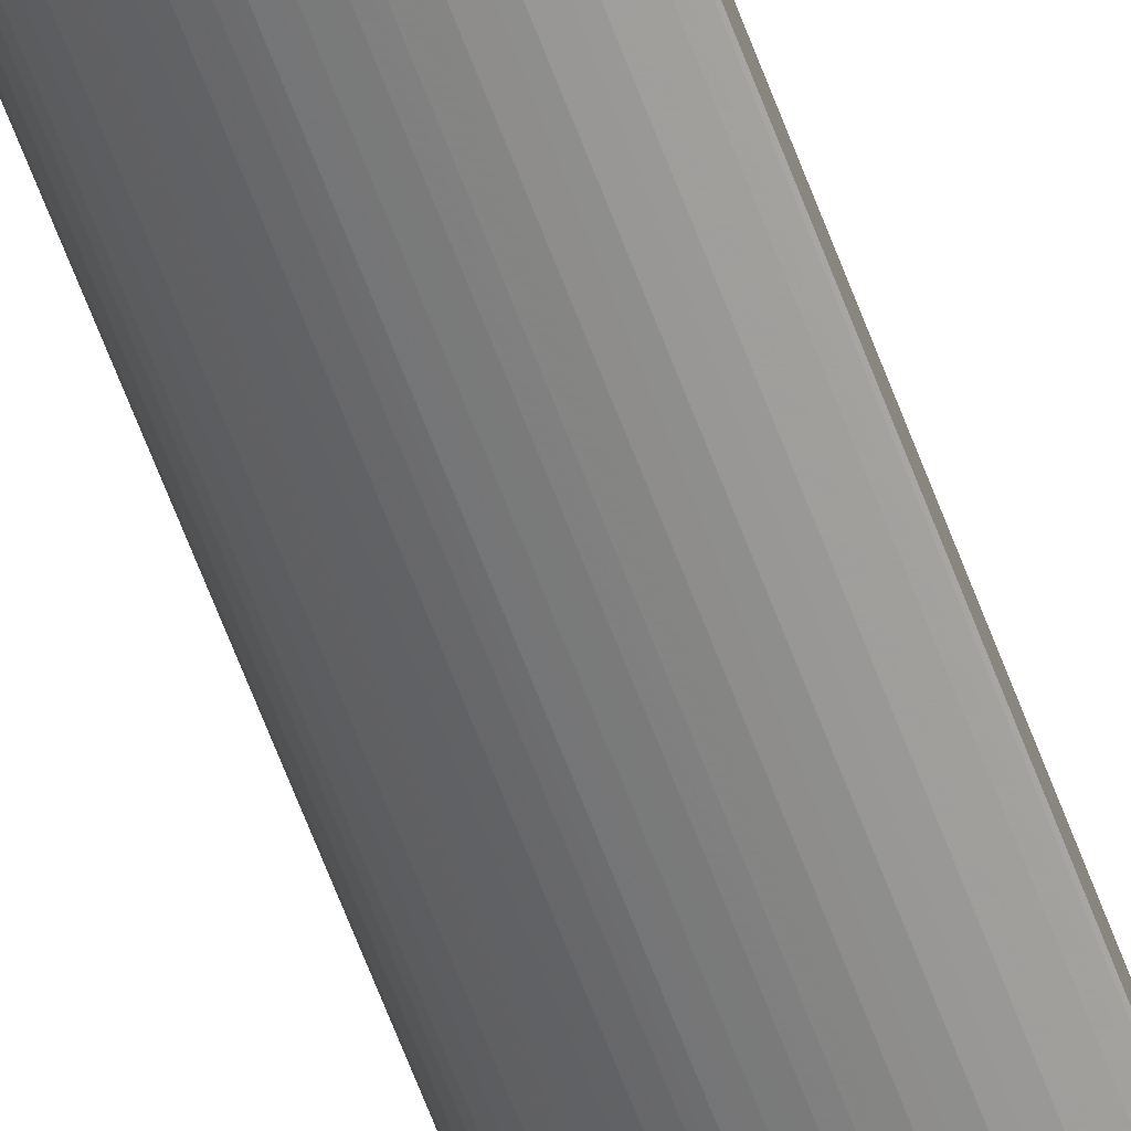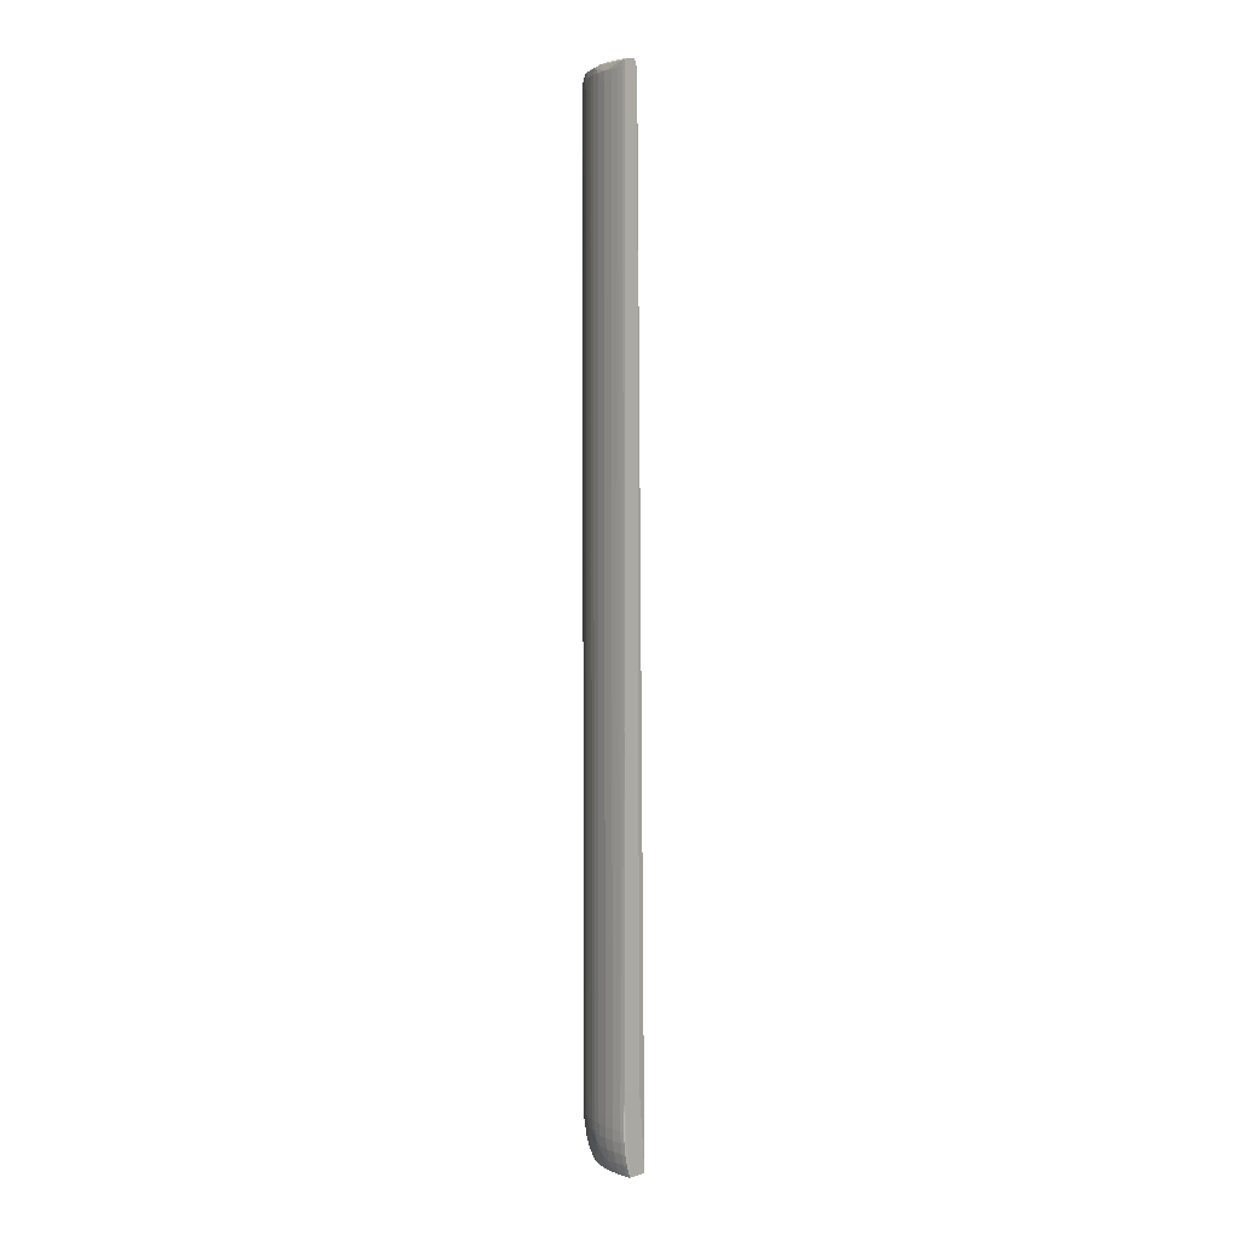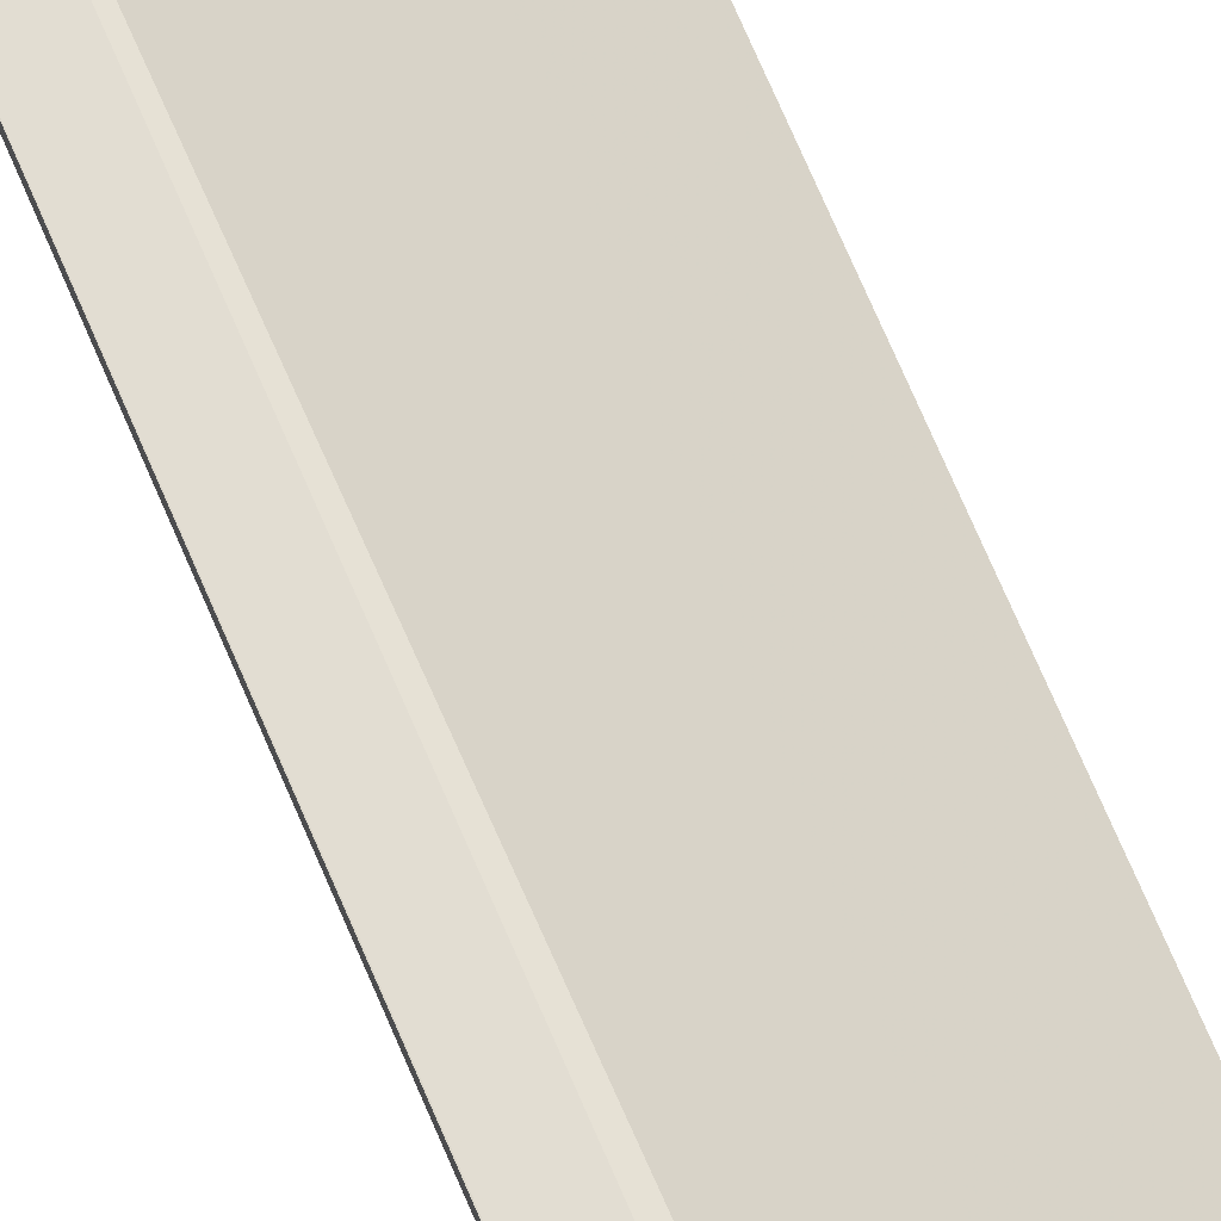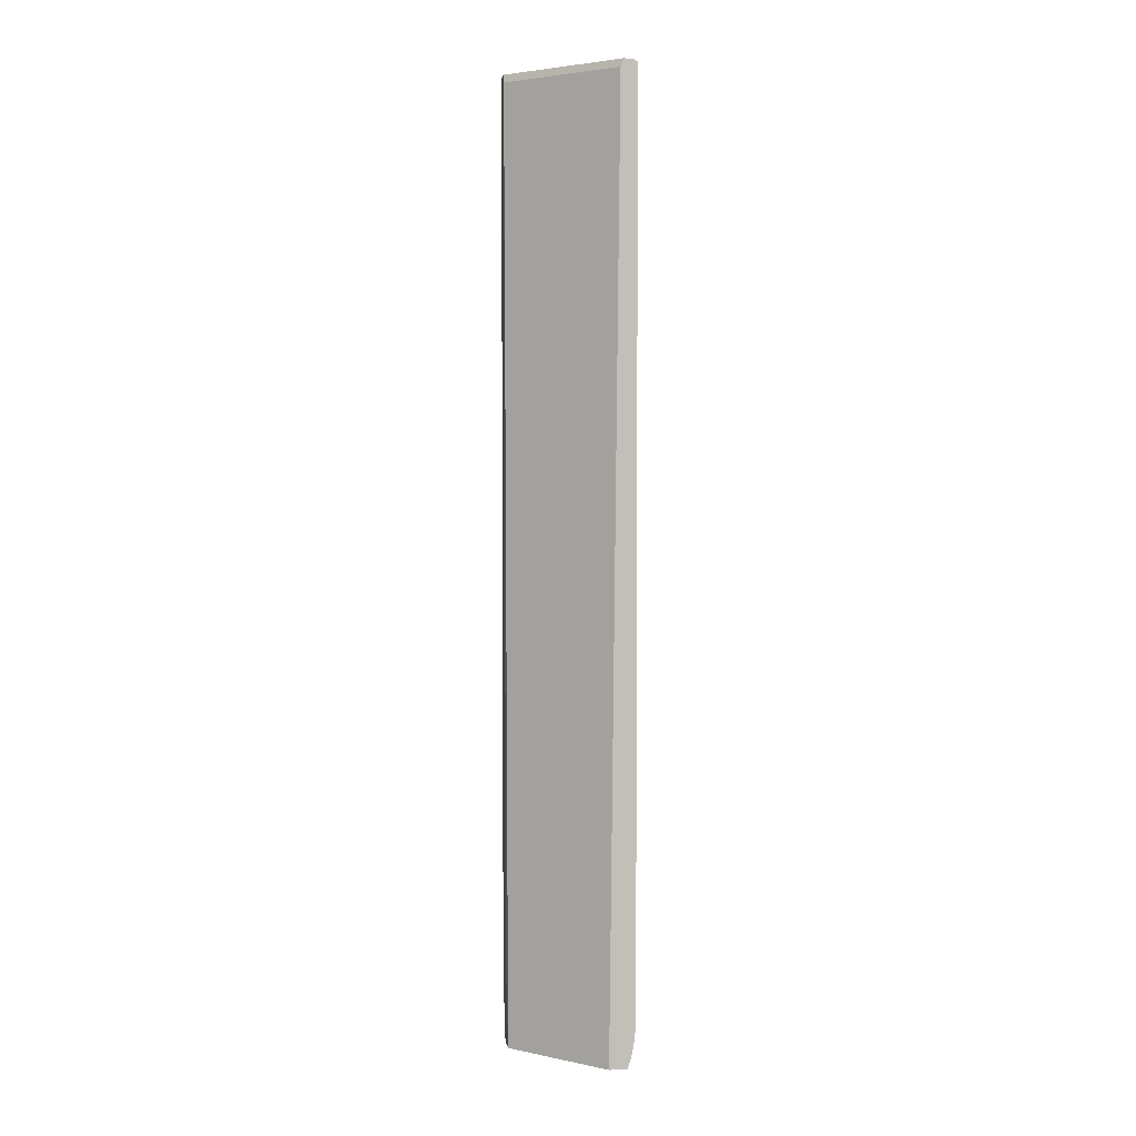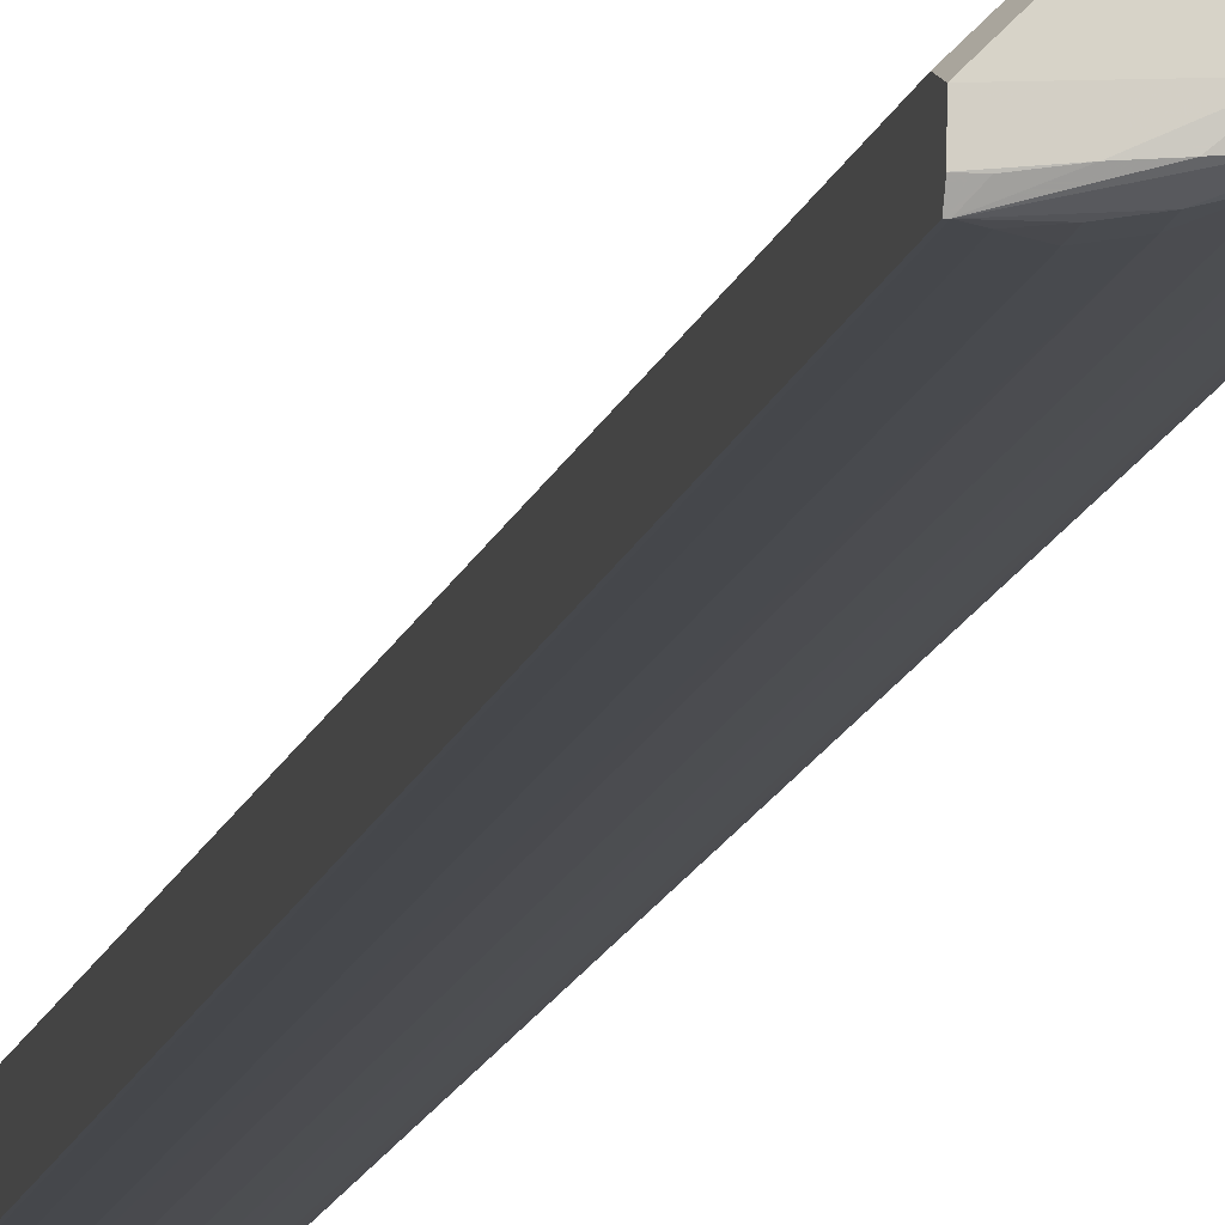
<metadata>
{"format":"obj","ext":"obj","renderer":"f3d","projection":"perspective","resolution":1024,"background":"white","views":[{"elev":-74.2,"azim":21.8,"up":"+Z"},{"elev":2.3,"azim":-47.7,"up":"+Y"},{"elev":68.3,"azim":-22.6,"up":"+Z"},{"elev":3.4,"azim":79.9,"up":"+Y"},{"elev":-11.4,"azim":169.3,"up":"+Z"}]}
</metadata>
<code>
v -0.01377 0.1751 -0.01487
v -0.01559 0.1751 -0.0115
v -0.01377 0.1751 -0.01464
v -0.01377 0.1752 -0.01319
v -0.0155 0.1753 -0.009731
v -0.01673 0.175 -0.009731
v -0.01507 0.175 -0.01319
v -0.01652 0.1748 -0.01095
v -0.01477 0.1748 -0.01426
v -0.01414 0.175 -0.01464
v -0.01319 0.1749 -0.01611
v -0.01206 0.1751 -0.01668
v -0.00858 0.1752 -0.01838
v -0.005121 0.1753 -0.02011
v -0.01586 0.1751 -0.003677
v -0.01711 0.1751 -0.006273
v -0.01739 0.175 -0.003677
v -0.01739 0.175 -0.004557
v -0.01811 0.1746 -0.00399
v -0.01695 0.1751 -0.008003
v -0.01757 0.1737 -0.008003
v -0.01789 0.1737 -0.006273
v -0.01806 0.1737 -0.005007
v -0.01812 0.1737 -0.004142
v -0.01811 0.1746 -0.003677
v -0.01809 0.07558 -0.003682
v -0.01802 0.02153 -0.004544
v -0.01802 0.02153 -0.003837
v -0.01803 0.02585 -0.003677
v -0.018 0.0198 -0.003837
v -0.018 0.0198 -0.004544
v -0.01784 0.0198 -0.006274
v -0.01775 0.01807 -0.006274
v -0.01752 0.0198 -0.008004
v -0.01754 0.02153 -0.008004
v -0.01786 0.02153 -0.006274
v -0.01806 0.1668 -0.004975
v -0.01791 0.172 -0.006273
v -0.0176 0.172 -0.008003
v -0.01711 0.1737 -0.009731
v -0.01705 0.02153 -0.009733
v -0.01659 0.1737 -0.01112
v -0.01657 0.04402 -0.01106
v -0.01656 0.02153 -0.01105
v -0.01655 0.0198 -0.01102
v -0.01616 0.0198 -0.01189
v -0.01617 0.02153 -0.01191
v -0.01621 0.172 -0.01198
v -0.01619 0.1737 -0.01198
v -0.01553 0.1737 -0.01319
v -0.01555 0.172 -0.01319
v -0.01484 0.1737 -0.01435
v -0.0142 0.1737 -0.01522
v -0.0142 0.1651 -0.01522
v -0.01334 0.1737 -0.01628
v -0.01253 0.1737 -0.01714
v -0.01253 0.1703 -0.01714
v -0.01166 0.1737 -0.01795
v -0.0115 0.1749 -0.0178
v -0.01026 0.1751 -0.01838
v -0.009642 0.1748 -0.01938
v -0.01061 0.1737 -0.01881
v -0.01057 0.02153 -0.01878
v -0.01163 0.02153 -0.01792
v -0.01161 0.0198 -0.0179
v -0.01056 0.0198 -0.01877
v -0.009738 0.02153 -0.0194
v -0.00974 0.172 -0.01945
v -0.00858 0.02153 -0.02011
v -0.00858 0.0198 -0.02008
v -0.009738 0.0198 -0.01938
v -0.009609 0.01807 -0.01936
v -0.01048 0.01807 -0.01871
v -0.009512 0.01699 -0.01929
v -0.00858 0.01807 -0.01998
v -0.007303 0.0198 -0.02078
v -0.007325 0.02153 -0.02079
v -0.00858 0.172 -0.02015
v -0.00974 0.1737 -0.01945
v -0.00858 0.1737 -0.02013
v -0.007357 0.1737 -0.02079
v -0.007357 0.172 -0.02081
v -0.006493 0.1737 -0.0212
v -0.006324 0.1748 -0.02112
v -0.00858 0.175 -0.01968
v -0.005121 0.175 -0.02134
v -0.003391 0.1737 -0.02216
v 0.0008312 0.1746 -0.02271
v -0.003391 0.1751 -0.02155
v -0.00688 0.1751 -0.0202
v -0.001662 0.1751 -0.02171
v 0.0001801 0.175 -0.02199
v 0.000984 0.175 -0.02199
v 0.000984 0.1751 -0.02046
v 0.000984 0.1737 -0.01994
v 0.0009856 0.0128 -0.01827
v 0.0009856 0.02045 -0.02271
v 0.000984 0.1746 -0.02271
v 0.0008344 0.02045 -0.02271
v -7.979e-05 0.02153 -0.02266
v -8.591e-05 0.172 -0.02265
v -8.591e-05 0.1737 -0.02265
v -0.001662 0.1737 -0.02247
v -0.001662 0.172 -0.02249
v -0.001662 0.02153 -0.0225
v -0.003391 0.172 -0.02219
v -0.003391 0.02153 -0.02218
v -0.003391 0.0198 -0.02216
v -0.00512 0.02153 -0.02169
v -0.00512 0.0198 -0.02167
v -0.003391 0.01807 -0.02207
v -0.001662 0.01807 -0.02239
v -0.001662 0.01634 -0.02216
v 6.82e-05 0.01634 -0.02232
v 6.82e-05 0.01807 -0.02254
v 0.0009856 0.01807 -0.02254
v 0.0001826 0.01984 -0.02265
v -0.001662 0.0198 -0.02248
v 0.0009856 0.0128 -0.02132
v 0.0009856 0.01461 -0.02193
v 0.0009856 0.01634 -0.02232
v 6.82e-05 0.01461 -0.02193
v -9.029e-05 0.0128 -0.02131
v -0.001662 0.01305 -0.02125
v -0.001446 0.0128 -0.02118
v -0.01154 0.0128 -0.01615
v -0.007542 0.0128 -0.01916
v -0.005113 0.0128 -0.02025
v -0.002383 0.0128 -0.02101
v -0.003085 0.01339 -0.02111
v -0.003421 0.0128 -0.02078
v -0.003553 0.01284 -0.02077
v -0.00512 0.01288 -0.02029
v -0.004238 0.01376 -0.02097
v -0.003553 0.01445 -0.02134
v -0.001662 0.01461 -0.02176
v -0.003391 0.01634 -0.02183
v -0.004726 0.01492 -0.02114
v -0.00523 0.01629 -0.02128
v -0.00588 0.01567 -0.02093
v -0.00523 0.01445 -0.02082
v -0.00685 0.01461 -0.02018
v -0.006776 0.01629 -0.02065
v -0.008159 0.01461 -0.01951
v -0.007855 0.01356 -0.01933
v -0.009024 0.01461 -0.01898
v -0.00849 0.01294 -0.01864
v -0.006746 0.0128 -0.01955
v -0.008488 0.0128 -0.01857
v -0.009737 0.0128 -0.01773
v -0.01051 0.0128 -0.01709
v -0.01098 0.01419 -0.01735
v -0.01274 0.01418 -0.01559
v -0.01198 0.01476 -0.0166
v -0.01123 0.01534 -0.01756
v -0.01037 0.01471 -0.01802
v -0.009738 0.01466 -0.01847
v -0.00932 0.01583 -0.01917
v -0.009738 0.0161 -0.01891
v -0.01018 0.01638 -0.01865
v -0.01137 0.01634 -0.01769
v -0.01224 0.01634 -0.01685
v -0.01241 0.01807 -0.01702
v -0.01154 0.01807 -0.01784
v -0.01248 0.0198 -0.01709
v -0.01249 0.02153 -0.01711
v -0.0133 0.02153 -0.01624
v -0.01329 0.0198 -0.01623
v -0.01323 0.01807 -0.01616
v -0.01308 0.01634 -0.01599
v -0.01296 0.01533 -0.01584
v -0.01403 0.0164 -0.01478
v -0.01468 0.01701 -0.01412
v -0.01455 0.01585 -0.01393
v -0.01341 0.0147 -0.01498
v -0.01312 0.0128 -0.01434
v -0.01233 0.0128 -0.01528
v -0.01455 0.0128 -0.01216
v -0.01386 0.0128 -0.01325
v -0.01472 0.01355 -0.01247
v -0.01497 0.01294 -0.01143
v -0.01556 0.01461 -0.01146
v -0.01489 0.01461 -0.01277
v -0.01603 0.01632 -0.01138
v -0.01631 0.01572 -0.01046
v -0.01619 0.01447 -0.009826
v -0.01562 0.0128 -0.009726
v -0.01494 0.0128 -0.01136
v -0.01651 0.0128 -0.006274
v -0.01612 0.0128 -0.008138
v -0.01635 0.0138 -0.008811
v -0.01649 0.01342 -0.007659
v -0.01671 0.01447 -0.008142
v -0.01712 0.01461 -0.006274
v -0.01662 0.01309 -0.006274
v -0.01638 0.0128 -0.006941
v -0.01667 0.0128 -0.004583
v -0.01729 0.01461 -0.004544
v -0.01752 0.01634 -0.006274
v -0.01768 0.01634 -0.004544
v -0.01768 0.01634 -0.003837
v -0.01791 0.01807 -0.003837
v -0.01729 0.01461 -0.003837
v -0.01667 0.0128 -0.003837
v -0.01347 0.0128 -0.003837
v -0.01535 0.1737 -0.003677
v -0.01483 0.02585 -0.003677
v -0.01791 0.01807 -0.004544
v -0.01743 0.01807 -0.008004
v -0.01719 0.01634 -0.008004
v -0.01693 0.01807 -0.009733
v -0.01703 0.0198 -0.009733
v -0.0165 0.01807 -0.01091
v -0.01611 0.01807 -0.01177
v -0.01643 0.01687 -0.01074
v -0.01665 0.01632 -0.009826
v -0.01652 0.01495 -0.009311
v -0.01504 0.0164 -0.01329
v -0.01535 0.01807 -0.01319
v -0.01546 0.0198 -0.01319
v -0.01474 0.01807 -0.01421
v -0.0148 0.0198 -0.01429
v -0.01548 0.02153 -0.01319
v -0.01481 0.02153 -0.01431
v -0.01417 0.02153 -0.01517
v -0.01416 0.0198 -0.01516
v -0.0141 0.01807 -0.01508
v -0.01436 0.01461 -0.01363
v -0.008677 0.01638 -0.01966
v -0.00719 0.01807 -0.02073
v -0.006151 0.01682 -0.02105
v -0.00512 0.01807 -0.02157
v -0.006325 0.01807 -0.02113
v -0.006438 0.0198 -0.02118
v -0.00646 0.02153 -0.02119
v -0.005121 0.172 -0.02171
v -0.005121 0.1737 -0.0217
f 2 3 1
f 2 4 3
f 2 5 4
f 2 6 5
f 7 6 2
f 7 8 6
f 7 9 8
f 7 10 9
f 7 1 10
f 7 2 1
f 1 11 10
f 1 12 11
f 1 3 12
f 4 12 3
f 4 13 12
f 4 14 13
f 4 5 14
f 5 15 14
f 16 15 5
f 16 17 15
f 18 17 16
f 18 19 17
f 18 16 19
f 16 20 19
f 16 5 20
f 6 20 5
f 19 20 6
f 19 6 21
f 19 21 22
f 19 22 23
f 24 19 23
f 24 25 19
f 24 26 25
f 27 26 24
f 28 26 27
f 28 29 26
f 28 30 29
f 28 27 30
f 27 31 30
f 32 31 27
f 32 33 31
f 32 34 33
f 32 35 34
f 32 36 35
f 32 27 36
f 27 37 36
f 27 24 37
f 24 23 37
f 23 38 37
f 23 22 38
f 22 39 38
f 21 39 22
f 40 39 21
f 40 35 39
f 40 41 35
f 42 41 40
f 42 43 41
f 44 43 42
f 44 41 43
f 44 45 41
f 44 46 45
f 44 47 46
f 44 48 47
f 44 42 48
f 42 49 48
f 42 8 49
f 42 40 8
f 40 21 8
f 6 8 21
f 49 8 9
f 50 49 9
f 50 51 49
f 50 52 51
f 50 9 52
f 53 52 9
f 53 54 52
f 53 55 54
f 53 9 55
f 9 11 55
f 10 11 9
f 56 55 11
f 56 57 55
f 56 58 57
f 56 59 58
f 56 11 59
f 59 11 12
f 59 12 60
f 59 60 61
f 59 61 58
f 62 58 61
f 63 58 62
f 63 64 58
f 63 65 64
f 63 66 65
f 63 67 66
f 63 62 67
f 67 62 68
f 69 67 68
f 70 67 69
f 70 71 67
f 72 71 70
f 72 66 71
f 72 73 66
f 72 74 73
f 72 75 74
f 72 70 75
f 70 76 75
f 70 77 76
f 70 69 77
f 69 78 77
f 69 68 78
f 79 78 68
f 79 80 78
f 79 61 80
f 79 62 61
f 79 68 62
f 81 80 61
f 81 82 80
f 81 83 82
f 81 84 83
f 81 61 84
f 85 84 61
f 86 84 85
f 86 87 84
f 86 88 87
f 86 89 88
f 86 14 89
f 86 90 14
f 86 85 90
f 90 85 60
f 90 60 13
f 90 13 14
f 12 13 60
f 85 61 60
f 91 89 14
f 91 88 89
f 91 92 88
f 91 93 92
f 91 94 93
f 91 14 94
f 14 15 94
f 94 15 95
f 94 95 96
f 97 94 96
f 93 94 97
f 93 97 98
f 92 93 98
f 88 92 98
f 88 98 99
f 88 99 100
f 88 100 101
f 102 88 101
f 102 103 88
f 102 104 103
f 102 101 104
f 101 100 104
f 105 104 100
f 105 106 104
f 105 107 106
f 108 107 105
f 108 109 107
f 108 110 109
f 108 111 110
f 112 111 108
f 112 113 111
f 112 114 113
f 115 114 112
f 115 116 114
f 115 99 116
f 115 117 99
f 115 112 117
f 112 118 117
f 112 108 118
f 108 105 118
f 105 100 118
f 117 118 100
f 99 117 100
f 116 99 97
f 116 97 119
f 120 116 119
f 121 116 120
f 121 114 116
f 121 120 114
f 120 122 114
f 120 119 122
f 123 122 119
f 123 124 122
f 123 125 124
f 123 119 125
f 119 96 125
f 119 97 96
f 125 96 126
f 127 125 126
f 128 125 127
f 129 125 128
f 129 124 125
f 129 130 124
f 131 130 129
f 131 132 130
f 131 128 132
f 131 129 128
f 132 128 133
f 132 133 134
f 132 134 130
f 130 134 135
f 130 135 136
f 130 136 124
f 124 136 122
f 122 136 113
f 122 113 114
f 136 137 113
f 136 135 137
f 138 137 135
f 138 139 137
f 138 140 139
f 141 140 138
f 142 140 141
f 142 143 140
f 142 144 143
f 145 144 142
f 145 146 144
f 145 147 146
f 145 127 147
f 145 148 127
f 145 142 148
f 142 141 148
f 141 133 148
f 141 134 133
f 141 138 134
f 138 135 134
f 148 133 128
f 148 128 127
f 149 147 127
f 149 150 147
f 151 150 149
f 151 152 150
f 151 126 152
f 151 149 126
f 149 127 126
f 152 126 153
f 152 153 154
f 152 154 155
f 156 152 155
f 156 150 152
f 156 157 150
f 156 158 157
f 156 155 158
f 155 159 158
f 160 159 155
f 160 74 159
f 160 161 74
f 160 155 161
f 161 155 162
f 161 162 163
f 161 163 164
f 161 164 73
f 161 73 74
f 73 164 66
f 65 66 164
f 65 164 165
f 65 165 166
f 64 65 166
f 64 166 57
f 64 57 58
f 166 167 57
f 166 168 167
f 165 168 166
f 165 169 168
f 165 163 169
f 165 164 163
f 163 170 169
f 163 162 170
f 171 170 162
f 172 170 171
f 172 173 170
f 172 174 173
f 172 171 174
f 171 175 174
f 153 175 171
f 153 176 175
f 153 177 176
f 153 126 177
f 177 126 176
f 176 126 178
f 179 176 178
f 179 180 176
f 179 178 180
f 181 180 178
f 182 180 181
f 182 183 180
f 182 184 183
f 182 185 184
f 182 186 185
f 182 181 186
f 181 187 186
f 188 187 181
f 188 178 187
f 188 181 178
f 187 178 189
f 190 187 189
f 190 191 187
f 192 191 190
f 192 193 191
f 192 194 193
f 192 195 194
f 192 189 195
f 196 189 192
f 196 190 189
f 196 192 190
f 195 189 197
f 195 197 198
f 195 198 194
f 198 199 194
f 198 200 199
f 201 200 198
f 201 202 200
f 201 29 202
f 201 203 29
f 201 198 203
f 198 197 203
f 203 197 204
f 203 204 29
f 204 205 29
f 204 189 205
f 197 189 204
f 189 126 205
f 178 126 189
f 126 96 205
f 205 96 95
f 206 205 95
f 207 205 206
f 207 29 205
f 207 206 29
f 29 206 15
f 25 29 15
f 26 29 25
f 17 25 15
f 19 25 17
f 206 95 15
f 30 202 29
f 30 31 202
f 208 202 31
f 208 200 202
f 208 33 200
f 208 31 33
f 33 199 200
f 209 199 33
f 209 210 199
f 209 211 210
f 212 211 209
f 212 213 211
f 212 45 213
f 212 41 45
f 212 34 41
f 212 209 34
f 209 33 34
f 34 35 41
f 45 46 213
f 214 213 46
f 215 213 214
f 215 211 213
f 216 211 215
f 216 210 211
f 216 217 210
f 216 185 217
f 216 215 185
f 215 184 185
f 215 214 184
f 214 218 184
f 214 219 218
f 214 46 219
f 220 219 46
f 220 221 219
f 220 222 221
f 220 223 222
f 220 47 223
f 220 46 47
f 223 47 48
f 223 48 51
f 223 51 224
f 223 224 222
f 222 224 225
f 222 225 226
f 221 222 226
f 221 226 227
f 221 227 173
f 221 173 219
f 219 173 218
f 174 218 173
f 174 183 218
f 228 183 174
f 228 180 183
f 228 176 180
f 228 175 176
f 228 174 175
f 184 218 183
f 227 170 173
f 227 169 170
f 227 226 169
f 169 226 168
f 226 225 168
f 167 168 225
f 54 167 225
f 54 55 167
f 57 167 55
f 54 225 224
f 52 54 224
f 52 224 51
f 49 51 48
f 217 185 186
f 217 186 191
f 217 191 193
f 217 193 210
f 193 194 210
f 210 194 199
f 186 187 191
f 153 171 154
f 154 171 155
f 155 171 162
f 159 74 158
f 74 229 158
f 74 75 229
f 229 75 230
f 143 229 230
f 144 229 143
f 144 158 229
f 146 158 144
f 146 157 158
f 146 150 157
f 146 147 150
f 143 230 231
f 140 143 231
f 140 231 139
f 232 139 231
f 232 137 139
f 232 111 137
f 232 110 111
f 232 233 110
f 232 231 233
f 231 230 233
f 76 233 230
f 76 234 233
f 76 77 234
f 234 77 235
f 234 235 109
f 110 234 109
f 110 233 234
f 235 83 109
f 82 83 235
f 82 235 77
f 78 82 77
f 78 80 82
f 236 109 83
f 236 107 109
f 236 106 107
f 237 106 236
f 237 87 106
f 237 84 87
f 237 83 84
f 237 236 83
f 103 106 87
f 103 104 106
f 88 103 87
f 75 76 230
f 137 111 113
f 99 98 97
f 71 66 67
f 35 36 39
f 36 38 39
f 37 38 36

</code>
